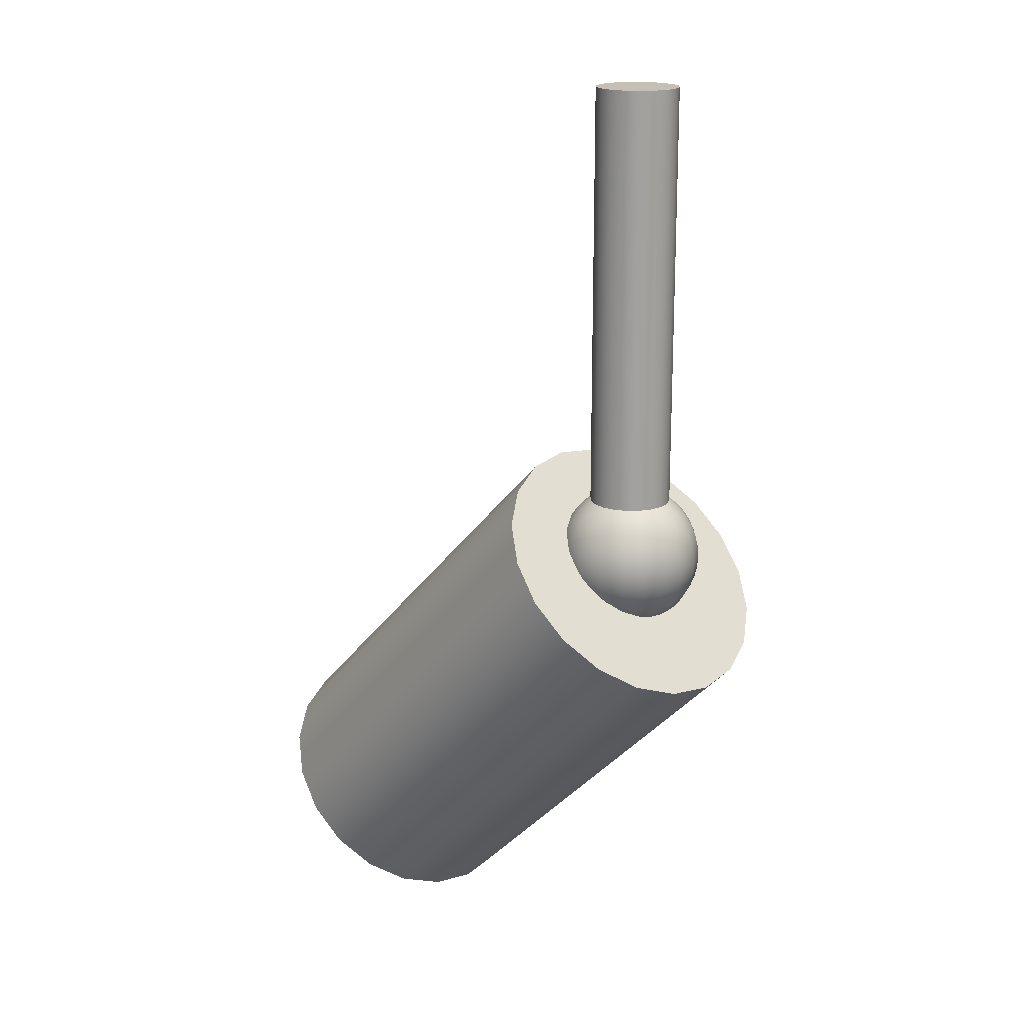
<metadata>
{"format":"obj","ext":"obj","renderer":"f3d","projection":"perspective","resolution":1024,"background":"white","views":[{"elev":18.1,"azim":44.5,"up":"+Y"}]}
</metadata>
<code>
g default
v -295.2 238.4 719
v -295.3 238.4 718.9
v -295.3 238.4 718.8
v -295.4 238.4 718.8
v -295.5 238.4 718.8
v -295.6 238.4 718.8
v -295.7 238.4 718.8
v -295.7 238.4 718.9
v -295.8 238.4 719
v -295.8 238.4 719.1
v -295.8 238.4 719.1
v -295.7 238.4 719.2
v -295.7 238.4 719.3
v -295.6 238.4 719.3
v -295.5 238.4 719.3
v -295.4 238.4 719.3
v -295.3 238.4 719.3
v -295.3 238.4 719.2
v -295.2 238.4 719.1
v -295.2 238.4 719.1
v -295 238.5 718.9
v -295 238.5 718.7
v -295.2 238.5 718.6
v -295.3 238.5 718.5
v -295.5 238.5 718.5
v -295.7 238.5 718.5
v -295.8 238.5 718.6
v -295.9 238.5 718.7
v -296 238.5 718.9
v -296 238.5 719.1
v -296 238.5 719.2
v -295.9 238.5 719.4
v -295.8 238.5 719.5
v -295.7 238.5 719.6
v -295.5 238.5 719.6
v -295.3 238.5 719.6
v -295.2 238.5 719.5
v -295 238.5 719.4
v -295 238.5 719.2
v -294.9 238.5 719.1
v -294.7 238.6 718.8
v -294.8 238.6 718.6
v -295 238.6 718.4
v -295.2 238.6 718.3
v -295.5 238.6 718.2
v -295.7 238.6 718.3
v -296 238.6 718.4
v -296.1 238.6 718.6
v -296.3 238.6 718.8
v -296.3 238.6 719.1
v -296.3 238.6 719.3
v -296.1 238.6 719.5
v -296 238.6 719.7
v -295.7 238.6 719.8
v -295.5 238.6 719.9
v -295.2 238.6 719.8
v -295 238.6 719.7
v -294.8 238.6 719.5
v -294.7 238.6 719.3
v -294.7 238.6 719.1
v -294.5 238.8 718.7
v -294.6 238.8 718.4
v -294.9 238.8 718.2
v -295.2 238.8 718.1
v -295.5 238.8 718
v -295.8 238.8 718.1
v -296.1 238.8 718.2
v -296.3 238.8 718.4
v -296.5 238.8 718.7
v -296.5 238.8 719.1
v -296.5 238.8 719.4
v -296.3 238.8 719.7
v -296.1 238.8 719.9
v -295.8 238.8 720
v -295.5 238.8 720.1
v -295.2 238.8 720
v -294.9 238.8 719.9
v -294.6 238.8 719.7
v -294.5 238.8 719.4
v -294.4 238.8 719.1
v -294.3 238.9 718.7
v -294.5 238.9 718.3
v -294.8 238.9 718
v -295.1 238.9 717.9
v -295.5 238.9 717.8
v -295.9 238.9 717.9
v -296.2 238.9 718
v -296.5 238.9 718.3
v -296.7 238.9 718.7
v -296.7 238.9 719.1
v -296.7 238.9 719.4
v -296.5 238.9 719.8
v -296.2 238.9 720.1
v -295.9 238.9 720.2
v -295.5 238.9 720.3
v -295.1 238.9 720.2
v -294.8 238.9 720.1
v -294.5 238.9 719.8
v -294.3 238.9 719.4
v -294.2 238.9 719.1
v -294.1 239.2 718.6
v -294.3 239.2 718.2
v -294.6 239.2 717.9
v -295 239.2 717.7
v -295.5 239.2 717.6
v -295.9 239.2 717.7
v -296.3 239.2 717.9
v -296.7 239.2 718.2
v -296.9 239.2 718.6
v -296.9 239.2 719.1
v -296.9 239.2 719.5
v -296.7 239.2 719.9
v -296.3 239.2 720.2
v -295.9 239.2 720.4
v -295.5 239.2 720.5
v -295 239.2 720.4
v -294.6 239.2 720.2
v -294.3 239.2 719.9
v -294.1 239.2 719.5
v -294.1 239.2 719.1
v -294 239.4 718.6
v -294.2 239.4 718.1
v -294.6 239.4 717.8
v -295 239.4 717.5
v -295.5 239.4 717.5
v -296 239.4 717.5
v -296.4 239.4 717.8
v -296.8 239.4 718.1
v -297 239.4 718.6
v -297.1 239.4 719.1
v -297 239.4 719.5
v -296.8 239.4 720
v -296.4 239.4 720.3
v -296 239.4 720.6
v -295.5 239.4 720.6
v -295 239.4 720.6
v -294.6 239.4 720.3
v -294.2 239.4 720
v -294 239.4 719.5
v -293.9 239.4 719.1
v -293.9 239.6 718.5
v -294.1 239.6 718.1
v -294.5 239.6 717.7
v -295 239.6 717.4
v -295.5 239.6 717.4
v -296 239.6 717.4
v -296.5 239.6 717.7
v -296.9 239.6 718.1
v -297.1 239.6 718.5
v -297.2 239.6 719.1
v -297.1 239.6 719.6
v -296.9 239.6 720
v -296.5 239.6 720.4
v -296 239.6 720.7
v -295.5 239.6 720.7
v -295 239.6 720.7
v -294.5 239.6 720.4
v -294.1 239.6 720
v -293.9 239.6 719.6
v -293.8 239.6 719.1
v -293.8 239.9 718.5
v -294.1 239.9 718
v -294.5 239.9 717.6
v -295 239.9 717.4
v -295.5 239.9 717.3
v -296 239.9 717.4
v -296.5 239.9 717.6
v -296.9 239.9 718
v -297.2 239.9 718.5
v -297.2 239.9 719.1
v -297.2 239.9 719.6
v -296.9 239.9 720.1
v -296.5 239.9 720.5
v -296 239.9 720.7
v -295.5 239.9 720.8
v -295 239.9 720.7
v -294.5 239.9 720.5
v -294.1 239.9 720.1
v -293.8 239.9 719.6
v -293.7 239.9 719.1
v -293.8 240.2 718.5
v -294.1 240.2 718
v -294.4 240.2 717.6
v -294.9 240.2 717.4
v -295.5 240.2 717.3
v -296 240.2 717.4
v -296.5 240.2 717.6
v -296.9 240.2 718
v -297.2 240.2 718.5
v -297.3 240.2 719.1
v -297.2 240.2 719.6
v -296.9 240.2 720.1
v -296.5 240.2 720.5
v -296 240.2 720.7
v -295.5 240.2 720.8
v -294.9 240.2 720.7
v -294.4 240.2 720.5
v -294.1 240.2 720.1
v -293.8 240.2 719.6
v -293.7 240.2 719.1
v -293.8 240.5 718.5
v -294.1 240.5 718
v -294.5 240.5 717.6
v -295 240.5 717.4
v -295.5 240.5 717.3
v -296 240.5 717.4
v -296.5 240.5 717.6
v -296.9 240.5 718
v -297.2 240.5 718.5
v -297.2 240.5 719.1
v -297.2 240.5 719.6
v -296.9 240.5 720.1
v -296.5 240.5 720.5
v -296 240.5 720.7
v -295.5 240.5 720.8
v -295 240.5 720.7
v -294.5 240.5 720.5
v -294.1 240.5 720.1
v -293.8 240.5 719.6
v -293.7 240.5 719.1
v -293.9 240.7 718.5
v -294.1 240.7 718.1
v -294.5 240.7 717.7
v -295 240.7 717.4
v -295.5 240.7 717.4
v -296 240.7 717.4
v -296.5 240.7 717.7
v -296.9 240.7 718.1
v -297.1 240.7 718.5
v -297.2 240.7 719.1
v -297.1 240.7 719.6
v -296.9 240.7 720
v -296.5 240.7 720.4
v -296 240.7 720.7
v -295.5 240.7 720.7
v -295 240.7 720.7
v -294.5 240.7 720.4
v -294.1 240.7 720
v -293.9 240.7 719.6
v -293.8 240.7 719.1
v -294 241 718.6
v -294.2 241 718.1
v -294.6 241 717.8
v -295 241 717.5
v -295.5 241 717.5
v -296 241 717.5
v -296.4 241 717.8
v -296.8 241 718.1
v -297 241 718.6
v -297.1 241 719.1
v -297 241 719.5
v -296.8 241 720
v -296.4 241 720.3
v -296 241 720.6
v -295.5 241 720.6
v -295 241 720.6
v -294.6 241 720.3
v -294.2 241 720
v -294 241 719.5
v -293.9 241 719.1
v -294.1 241.2 718.6
v -294.3 241.2 718.2
v -294.6 241.2 717.9
v -295 241.2 717.7
v -295.5 241.2 717.6
v -295.9 241.2 717.7
v -296.3 241.2 717.9
v -296.7 241.2 718.2
v -296.9 241.2 718.6
v -296.9 241.2 719.1
v -296.9 241.2 719.5
v -296.7 241.2 719.9
v -296.3 241.2 720.2
v -295.9 241.2 720.4
v -295.5 241.2 720.5
v -295 241.2 720.4
v -294.6 241.2 720.2
v -294.3 241.2 719.9
v -294.1 241.2 719.5
v -294.1 241.2 719.1
v -294.3 241.5 718.7
v -294.5 241.5 718.3
v -294.8 241.5 718
v -295.1 241.5 717.9
v -295.5 241.5 717.8
v -295.9 241.5 717.9
v -296.2 241.5 718
v -296.5 241.5 718.3
v -296.7 241.5 718.7
v -296.7 241.5 719.1
v -296.7 241.5 719.4
v -296.5 241.5 719.8
v -296.2 241.5 720.1
v -295.9 241.5 720.2
v -295.5 241.5 720.3
v -295.1 241.5 720.2
v -294.8 241.5 720.1
v -294.5 241.5 719.8
v -294.3 241.5 719.4
v -294.2 241.5 719.1
v -294.5 241.6 718.7
v -294.6 241.6 718.4
v -294.9 241.6 718.2
v -295.2 241.6 718.1
v -295.5 241.6 718
v -295.8 241.6 718.1
v -296.1 241.6 718.2
v -296.3 241.6 718.4
v -296.5 241.6 718.7
v -296.5 241.6 719.1
v -296.5 241.6 719.4
v -296.3 241.6 719.7
v -296.1 241.6 719.9
v -295.8 241.6 720
v -295.5 241.6 720.1
v -295.2 241.6 720
v -294.9 241.6 719.9
v -294.6 241.6 719.7
v -294.5 241.6 719.4
v -294.4 241.6 719.1
v -294.7 241.8 718.8
v -294.8 241.8 718.6
v -295 241.8 718.4
v -295.2 241.8 718.3
v -295.5 241.8 718.2
v -295.7 241.8 718.3
v -296 241.8 718.4
v -296.1 241.8 718.6
v -296.3 241.8 718.8
v -296.3 241.8 719.1
v -296.3 241.8 719.3
v -296.1 241.8 719.5
v -296 241.8 719.7
v -295.7 241.8 719.8
v -295.5 241.8 719.9
v -295.2 241.8 719.8
v -295 241.8 719.7
v -294.8 241.8 719.5
v -294.7 241.8 719.3
v -294.7 241.8 719.1
v -295 241.9 718.9
v -295 241.9 718.7
v -295.2 241.9 718.6
v -295.3 241.9 718.5
v -295.5 241.9 718.5
v -295.7 241.9 718.5
v -295.8 241.9 718.6
v -295.9 241.9 718.7
v -296 241.9 718.9
v -296 241.9 719.1
v -296 241.9 719.2
v -295.9 241.9 719.4
v -295.8 241.9 719.5
v -295.7 241.9 719.6
v -295.5 241.9 719.6
v -295.3 241.9 719.6
v -295.2 241.9 719.5
v -295 241.9 719.4
v -295 241.9 719.2
v -294.9 241.9 719.1
v -295.2 241.9 719
v -295.3 241.9 718.9
v -295.3 241.9 718.8
v -295.4 241.9 718.8
v -295.5 241.9 718.8
v -295.6 241.9 718.8
v -295.7 241.9 718.8
v -295.7 241.9 718.9
v -295.8 241.9 719
v -295.8 241.9 719.1
v -295.8 241.9 719.1
v -295.7 241.9 719.2
v -295.7 241.9 719.3
v -295.6 241.9 719.3
v -295.5 241.9 719.3
v -295.4 241.9 719.3
v -295.3 241.9 719.3
v -295.3 241.9 719.2
v -295.2 241.9 719.1
v -295.2 241.9 719.1
v -295.5 238.4 719.1
v -295.5 242 719.1
v -294.5 240.3 718.7
v -294.7 240.3 718.5
v -294.9 240.3 718.2
v -295.2 240.3 718.1
v -295.5 240.3 718.1
v -295.8 240.3 718.1
v -296.1 240.3 718.2
v -296.3 240.3 718.5
v -296.4 240.3 718.7
v -296.5 240.3 719.1
v -296.4 240.3 719.4
v -296.3 240.3 719.6
v -296.1 240.3 719.9
v -295.8 240.3 720
v -295.5 240.3 720.1
v -295.2 240.3 720
v -294.9 240.3 719.9
v -294.7 240.3 719.6
v -294.5 240.3 719.4
v -294.5 240.3 719.1
v -294.5 251.9 718.7
v -294.7 251.9 718.5
v -294.9 251.9 718.2
v -295.2 251.9 718.1
v -295.5 251.9 718.1
v -295.8 251.9 718.1
v -296.1 251.9 718.2
v -296.3 251.9 718.5
v -296.4 251.9 718.7
v -296.5 251.9 719.1
v -296.4 251.9 719.4
v -296.3 251.9 719.6
v -296.1 251.9 719.9
v -295.8 251.9 720
v -295.5 251.9 720.1
v -295.2 251.9 720
v -294.9 251.9 719.9
v -294.7 251.9 719.6
v -294.5 251.9 719.4
v -294.5 251.9 719.1
v -295.5 240.3 719.1
v -295.5 251.9 719.1
g pSphere2
f 1 2 22 21
f 2 3 23 22
f 3 4 24 23
f 4 5 25 24
f 5 6 26 25
f 6 7 27 26
f 7 8 28 27
f 8 9 29 28
f 9 10 30 29
f 10 11 31 30
f 11 12 32 31
f 12 13 33 32
f 13 14 34 33
f 14 15 35 34
f 15 16 36 35
f 16 17 37 36
f 17 18 38 37
f 18 19 39 38
f 19 20 40 39
f 20 1 21 40
f 21 22 42 41
f 22 23 43 42
f 23 24 44 43
f 24 25 45 44
f 25 26 46 45
f 26 27 47 46
f 27 28 48 47
f 28 29 49 48
f 29 30 50 49
f 30 31 51 50
f 31 32 52 51
f 32 33 53 52
f 33 34 54 53
f 34 35 55 54
f 35 36 56 55
f 36 37 57 56
f 37 38 58 57
f 38 39 59 58
f 39 40 60 59
f 40 21 41 60
f 41 42 62 61
f 42 43 63 62
f 43 44 64 63
f 44 45 65 64
f 45 46 66 65
f 46 47 67 66
f 47 48 68 67
f 48 49 69 68
f 49 50 70 69
f 50 51 71 70
f 51 52 72 71
f 52 53 73 72
f 53 54 74 73
f 54 55 75 74
f 55 56 76 75
f 56 57 77 76
f 57 58 78 77
f 58 59 79 78
f 59 60 80 79
f 60 41 61 80
f 61 62 82 81
f 62 63 83 82
f 63 64 84 83
f 64 65 85 84
f 65 66 86 85
f 66 67 87 86
f 67 68 88 87
f 68 69 89 88
f 69 70 90 89
f 70 71 91 90
f 71 72 92 91
f 72 73 93 92
f 73 74 94 93
f 74 75 95 94
f 75 76 96 95
f 76 77 97 96
f 77 78 98 97
f 78 79 99 98
f 79 80 100 99
f 80 61 81 100
f 81 82 102 101
f 82 83 103 102
f 83 84 104 103
f 84 85 105 104
f 85 86 106 105
f 86 87 107 106
f 87 88 108 107
f 88 89 109 108
f 89 90 110 109
f 90 91 111 110
f 91 92 112 111
f 92 93 113 112
f 93 94 114 113
f 94 95 115 114
f 95 96 116 115
f 96 97 117 116
f 97 98 118 117
f 98 99 119 118
f 99 100 120 119
f 100 81 101 120
f 101 102 122 121
f 102 103 123 122
f 103 104 124 123
f 104 105 125 124
f 105 106 126 125
f 106 107 127 126
f 107 108 128 127
f 108 109 129 128
f 109 110 130 129
f 110 111 131 130
f 111 112 132 131
f 112 113 133 132
f 113 114 134 133
f 114 115 135 134
f 115 116 136 135
f 116 117 137 136
f 117 118 138 137
f 118 119 139 138
f 119 120 140 139
f 120 101 121 140
f 121 122 142 141
f 122 123 143 142
f 123 124 144 143
f 124 125 145 144
f 125 126 146 145
f 126 127 147 146
f 127 128 148 147
f 128 129 149 148
f 129 130 150 149
f 130 131 151 150
f 131 132 152 151
f 132 133 153 152
f 133 134 154 153
f 134 135 155 154
f 135 136 156 155
f 136 137 157 156
f 137 138 158 157
f 138 139 159 158
f 139 140 160 159
f 140 121 141 160
f 141 142 162 161
f 142 143 163 162
f 143 144 164 163
f 144 145 165 164
f 145 146 166 165
f 146 147 167 166
f 147 148 168 167
f 148 149 169 168
f 149 150 170 169
f 150 151 171 170
f 151 152 172 171
f 152 153 173 172
f 153 154 174 173
f 154 155 175 174
f 155 156 176 175
f 156 157 177 176
f 157 158 178 177
f 158 159 179 178
f 159 160 180 179
f 160 141 161 180
f 161 162 182 181
f 162 163 183 182
f 163 164 184 183
f 164 165 185 184
f 165 166 186 185
f 166 167 187 186
f 167 168 188 187
f 168 169 189 188
f 169 170 190 189
f 170 171 191 190
f 171 172 192 191
f 172 173 193 192
f 173 174 194 193
f 174 175 195 194
f 175 176 196 195
f 176 177 197 196
f 177 178 198 197
f 178 179 199 198
f 179 180 200 199
f 180 161 181 200
f 181 182 202 201
f 182 183 203 202
f 183 184 204 203
f 184 185 205 204
f 185 186 206 205
f 186 187 207 206
f 187 188 208 207
f 188 189 209 208
f 189 190 210 209
f 190 191 211 210
f 191 192 212 211
f 192 193 213 212
f 193 194 214 213
f 194 195 215 214
f 195 196 216 215
f 196 197 217 216
f 197 198 218 217
f 198 199 219 218
f 199 200 220 219
f 200 181 201 220
f 201 202 222 221
f 202 203 223 222
f 203 204 224 223
f 204 205 225 224
f 205 206 226 225
f 206 207 227 226
f 207 208 228 227
f 208 209 229 228
f 209 210 230 229
f 210 211 231 230
f 211 212 232 231
f 212 213 233 232
f 213 214 234 233
f 214 215 235 234
f 215 216 236 235
f 216 217 237 236
f 217 218 238 237
f 218 219 239 238
f 219 220 240 239
f 220 201 221 240
f 221 222 242 241
f 222 223 243 242
f 223 224 244 243
f 224 225 245 244
f 225 226 246 245
f 226 227 247 246
f 227 228 248 247
f 228 229 249 248
f 229 230 250 249
f 230 231 251 250
f 231 232 252 251
f 232 233 253 252
f 233 234 254 253
f 234 235 255 254
f 235 236 256 255
f 236 237 257 256
f 237 238 258 257
f 238 239 259 258
f 239 240 260 259
f 240 221 241 260
f 241 242 262 261
f 242 243 263 262
f 243 244 264 263
f 244 245 265 264
f 245 246 266 265
f 246 247 267 266
f 247 248 268 267
f 248 249 269 268
f 249 250 270 269
f 250 251 271 270
f 251 252 272 271
f 252 253 273 272
f 253 254 274 273
f 254 255 275 274
f 255 256 276 275
f 256 257 277 276
f 257 258 278 277
f 258 259 279 278
f 259 260 280 279
f 260 241 261 280
f 261 262 282 281
f 262 263 283 282
f 263 264 284 283
f 264 265 285 284
f 265 266 286 285
f 266 267 287 286
f 267 268 288 287
f 268 269 289 288
f 269 270 290 289
f 270 271 291 290
f 271 272 292 291
f 272 273 293 292
f 273 274 294 293
f 274 275 295 294
f 275 276 296 295
f 276 277 297 296
f 277 278 298 297
f 278 279 299 298
f 279 280 300 299
f 280 261 281 300
f 281 282 302 301
f 282 283 303 302
f 283 284 304 303
f 284 285 305 304
f 285 286 306 305
f 286 287 307 306
f 287 288 308 307
f 288 289 309 308
f 289 290 310 309
f 290 291 311 310
f 291 292 312 311
f 292 293 313 312
f 293 294 314 313
f 294 295 315 314
f 295 296 316 315
f 296 297 317 316
f 297 298 318 317
f 298 299 319 318
f 299 300 320 319
f 300 281 301 320
f 301 302 322 321
f 302 303 323 322
f 303 304 324 323
f 304 305 325 324
f 305 306 326 325
f 306 307 327 326
f 307 308 328 327
f 308 309 329 328
f 309 310 330 329
f 310 311 331 330
f 311 312 332 331
f 312 313 333 332
f 313 314 334 333
f 314 315 335 334
f 315 316 336 335
f 316 317 337 336
f 317 318 338 337
f 318 319 339 338
f 319 320 340 339
f 320 301 321 340
f 321 322 342 341
f 322 323 343 342
f 323 324 344 343
f 324 325 345 344
f 325 326 346 345
f 326 327 347 346
f 327 328 348 347
f 328 329 349 348
f 329 330 350 349
f 330 331 351 350
f 331 332 352 351
f 332 333 353 352
f 333 334 354 353
f 334 335 355 354
f 335 336 356 355
f 336 337 357 356
f 337 338 358 357
f 338 339 359 358
f 339 340 360 359
f 340 321 341 360
f 341 342 362 361
f 342 343 363 362
f 343 344 364 363
f 344 345 365 364
f 345 346 366 365
f 346 347 367 366
f 347 348 368 367
f 348 349 369 368
f 349 350 370 369
f 350 351 371 370
f 351 352 372 371
f 352 353 373 372
f 353 354 374 373
f 354 355 375 374
f 355 356 376 375
f 356 357 377 376
f 357 358 378 377
f 358 359 379 378
f 359 360 380 379
f 360 341 361 380
f 2 1 381
f 3 2 381
f 4 3 381
f 5 4 381
f 6 5 381
f 7 6 381
f 8 7 381
f 9 8 381
f 10 9 381
f 11 10 381
f 12 11 381
f 13 12 381
f 14 13 381
f 15 14 381
f 16 15 381
f 17 16 381
f 18 17 381
f 19 18 381
f 20 19 381
f 1 20 381
f 361 362 382
f 362 363 382
f 363 364 382
f 364 365 382
f 365 366 382
f 366 367 382
f 367 368 382
f 368 369 382
f 369 370 382
f 370 371 382
f 371 372 382
f 372 373 382
f 373 374 382
f 374 375 382
f 375 376 382
f 376 377 382
f 377 378 382
f 378 379 382
f 379 380 382
f 380 361 382
f 383 384 404 403
f 384 385 405 404
f 385 386 406 405
f 386 387 407 406
f 387 388 408 407
f 388 389 409 408
f 389 390 410 409
f 390 391 411 410
f 391 392 412 411
f 392 393 413 412
f 393 394 414 413
f 394 395 415 414
f 395 396 416 415
f 396 397 417 416
f 397 398 418 417
f 398 399 419 418
f 399 400 420 419
f 400 401 421 420
f 401 402 422 421
f 402 383 403 422
f 384 383 423
f 385 384 423
f 386 385 423
f 387 386 423
f 388 387 423
f 389 388 423
f 390 389 423
f 391 390 423
f 392 391 423
f 393 392 423
f 394 393 423
f 395 394 423
f 396 395 423
f 397 396 423
f 398 397 423
f 399 398 423
f 400 399 423
f 401 400 423
f 402 401 423
f 383 402 423
f 403 404 424
f 404 405 424
f 405 406 424
f 406 407 424
f 407 408 424
f 408 409 424
f 409 410 424
f 410 411 424
f 411 412 424
f 412 413 424
f 413 414 424
f 414 415 424
f 415 416 424
f 416 417 424
f 417 418 424
f 418 419 424
f 419 420 424
f 420 421 424
f 421 422 424
f 422 403 424
g default
v -301.6 228.9 717.9
v -301.9 229.3 716.9
v -302.5 229.8 716.2
v -303.2 230.5 715.6
v -304 231.3 715.5
v -304.8 232.1 715.6
v -305.5 232.8 716.2
v -306 233.4 716.9
v -306.4 233.8 717.9
v -306.5 233.9 719.1
v -306.4 233.8 720.2
v -306 233.4 721.2
v -305.5 232.8 722
v -304.8 232.1 722.5
v -304 231.3 722.6
v -303.2 230.5 722.5
v -302.5 229.8 722
v -301.9 229.3 721.2
v -301.6 228.9 720.2
v -301.5 228.8 719.1
v -293 237.4 717.9
v -293.3 237.8 716.9
v -293.9 238.3 716.2
v -294.6 239 715.6
v -295.4 239.8 715.5
v -296.1 240.6 715.6
v -296.8 241.3 716.2
v -297.4 241.9 716.9
v -297.7 242.3 717.9
v -297.9 242.4 719.1
v -297.7 242.3 720.2
v -297.4 241.9 721.2
v -296.8 241.3 722
v -296.1 240.6 722.5
v -295.4 239.8 722.6
v -294.6 239 722.5
v -293.9 238.3 722
v -293.3 237.8 721.2
v -293 237.4 720.2
v -292.8 237.3 719.1
v -295.4 239.8 719.1
v -301.9 229.2 718.1
v -302.2 229.5 717.2
v -302.7 230 716.5
v -303.3 230.6 716.1
v -304 231.3 715.9
v -304.7 232 716.1
v -305.3 232.6 716.5
v -305.8 233.1 717.2
v -306.1 233.4 718.1
v -306.2 233.5 719.1
v -306.1 233.4 720
v -305.8 233.1 720.9
v -305.3 232.6 721.6
v -304.7 232 722
v -304 231.3 722.2
v -303.3 230.6 722
v -302.7 230 721.6
v -302.2 229.5 720.9
v -301.9 229.2 720
v -301.8 229.1 719.1
v -301.5 229.6 718.1
v -301.8 230 717.2
v -303.6 231.8 719.1
v -302.3 230.4 716.5
v -302.9 231.1 716.1
v -303.6 231.8 715.9
v -304.2 232.4 716.1
v -304.8 233.1 716.5
v -305.3 233.5 717.2
v -305.6 233.9 718.1
v -305.7 234 719.1
v -305.6 233.9 720
v -305.3 233.5 720.9
v -304.8 233.1 721.6
v -304.2 232.4 722
v -303.6 231.8 722.2
v -302.9 231.1 722
v -302.3 230.4 721.6
v -301.8 230 720.9
v -301.5 229.6 720
v -301.4 229.5 719.1
v -293.8 236.6 717.9
v -293.7 236.4 719.1
v -293.8 236.6 720.2
v -294.2 236.9 721.2
v -294.7 237.5 722
v -295.4 238.2 722.5
v -296.2 239 722.6
v -297 239.8 722.5
v -297.7 240.5 722
v -298.3 241.1 721.2
v -298.6 241.4 720.2
v -298.7 241.5 719.1
v -298.6 241.4 717.9
v -298.3 241.1 716.9
v -297.7 240.5 716.2
v -297 239.8 715.6
v -296.2 239 715.5
v -295.4 238.2 715.6
v -294.7 237.5 716.2
v -294.2 236.9 716.9
g pCylinder1
f 425 426 526 507
f 426 427 525 526
f 427 428 524 525
f 428 429 523 524
f 429 430 522 523
f 430 431 521 522
f 431 432 520 521
f 432 433 519 520
f 433 434 518 519
f 434 435 517 518
f 435 436 516 517
f 436 437 515 516
f 437 438 514 515
f 438 439 513 514
f 439 440 512 513
f 440 441 511 512
f 441 442 510 511
f 442 443 509 510
f 443 444 508 509
f 444 425 507 508
f 487 486 488
f 489 487 488
f 490 489 488
f 491 490 488
f 492 491 488
f 493 492 488
f 494 493 488
f 495 494 488
f 496 495 488
f 497 496 488
f 498 497 488
f 499 498 488
f 500 499 488
f 501 500 488
f 502 501 488
f 503 502 488
f 504 503 488
f 505 504 488
f 506 505 488
f 486 506 488
f 445 446 465
f 446 447 465
f 447 448 465
f 448 449 465
f 449 450 465
f 450 451 465
f 451 452 465
f 452 453 465
f 453 454 465
f 454 455 465
f 455 456 465
f 456 457 465
f 457 458 465
f 458 459 465
f 459 460 465
f 460 461 465
f 461 462 465
f 462 463 465
f 463 464 465
f 464 445 465
f 426 425 466 467
f 427 426 467 468
f 428 427 468 469
f 429 428 469 470
f 430 429 470 471
f 431 430 471 472
f 432 431 472 473
f 433 432 473 474
f 434 433 474 475
f 435 434 475 476
f 436 435 476 477
f 437 436 477 478
f 438 437 478 479
f 439 438 479 480
f 440 439 480 481
f 441 440 481 482
f 442 441 482 483
f 443 442 483 484
f 444 443 484 485
f 425 444 485 466
f 467 466 486 487
f 468 467 487 489
f 469 468 489 490
f 470 469 490 491
f 471 470 491 492
f 472 471 492 493
f 473 472 493 494
f 474 473 494 495
f 475 474 495 496
f 476 475 496 497
f 477 476 497 498
f 478 477 498 499
f 479 478 499 500
f 480 479 500 501
f 481 480 501 502
f 482 481 502 503
f 483 482 503 504
f 484 483 504 505
f 485 484 505 506
f 466 485 506 486
f 508 507 445 464
f 509 508 464 463
f 510 509 463 462
f 511 510 462 461
f 512 511 461 460
f 513 512 460 459
f 514 513 459 458
f 515 514 458 457
f 516 515 457 456
f 517 516 456 455
f 518 517 455 454
f 519 518 454 453
f 520 519 453 452
f 521 520 452 451
f 522 521 451 450
f 523 522 450 449
f 524 523 449 448
f 525 524 448 447
f 526 525 447 446
f 507 526 446 445

</code>
